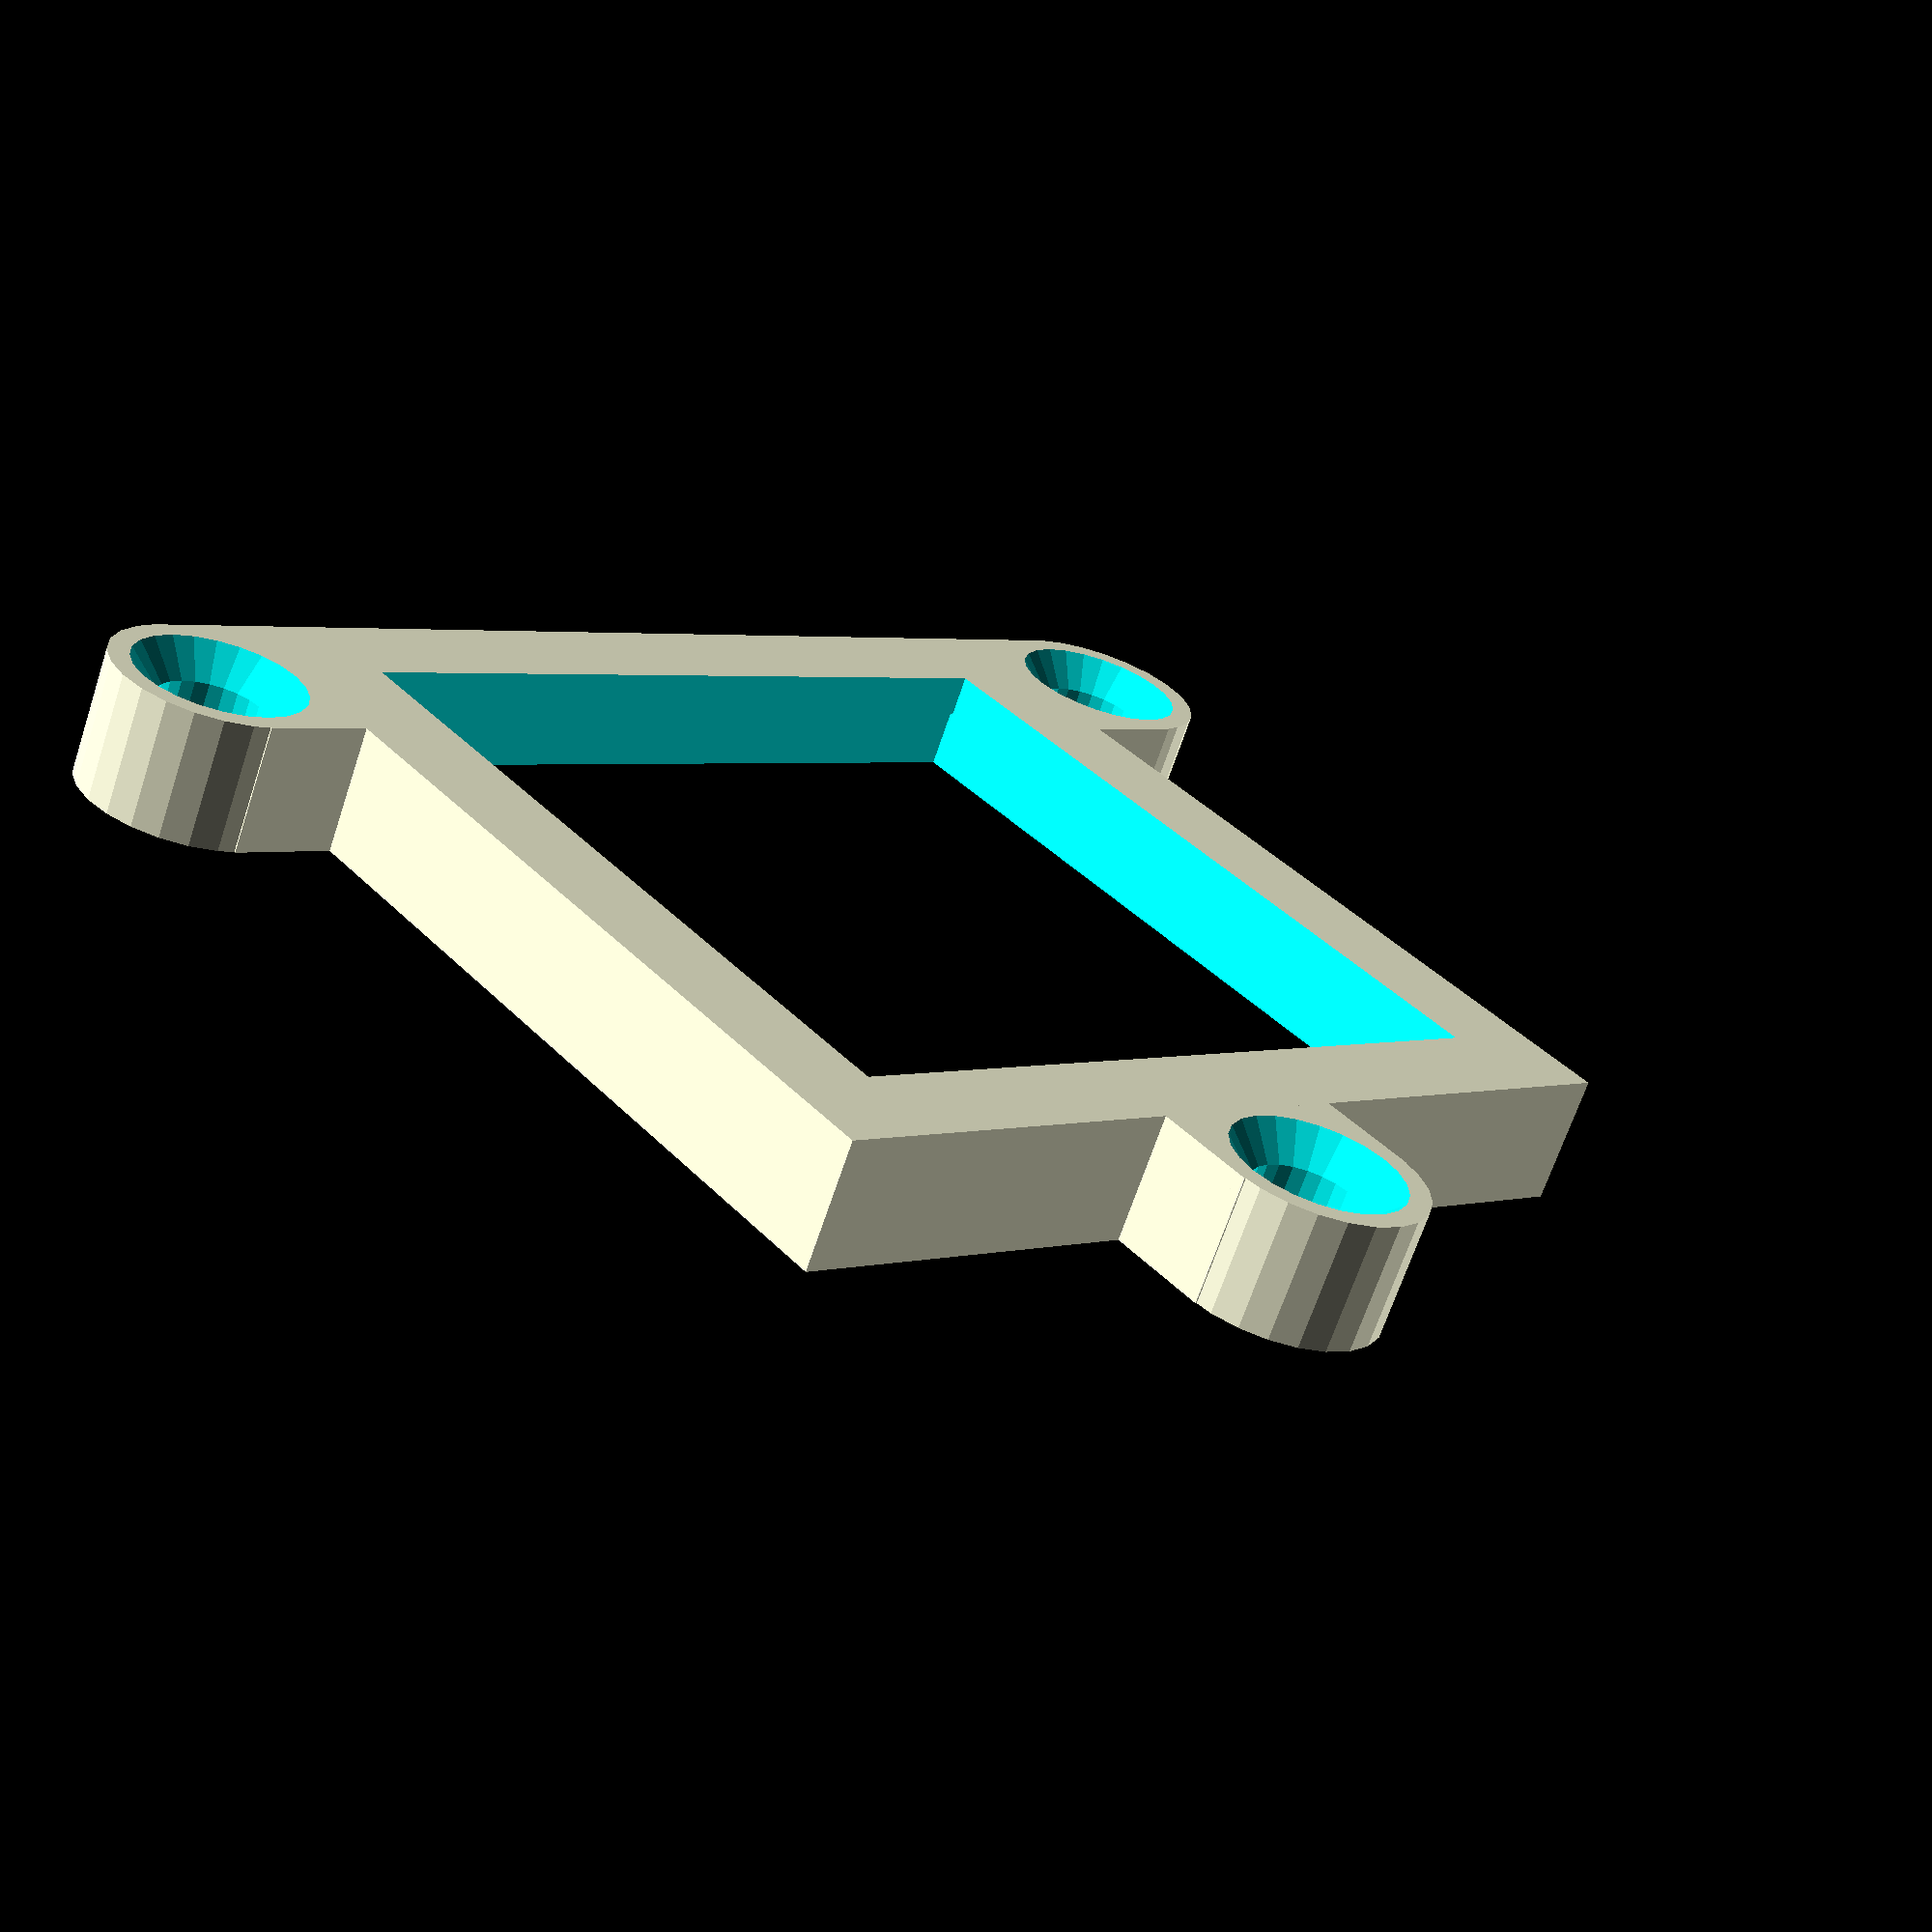
<openscad>
//###############################################################################
//#                                                                             #
//###############################################################################
//#    Copyright 2020 Dirk Heisswolf                                            #
//#    This file is part of the DIY Laser Bed project.                          #
//#                                                                             #
//#    This project is free software: you can redistribute it and/or modify     #
//#    it under the terms of the GNU General Public License as published by     #
//#    the Free Software Foundation, either version 3 of the License, or        #
//#    (at your option) any later version.                                      #
//#                                                                             #
//#    This project is distributed in the hope that it will be useful,          #
//#    but WITHOUT ANY WARRANTY; without even the implied warranty of           #
//#    MERCHANTABILITY or FITNESS FOR A PARTICULAR PURPOSE.  See the            #
//#    GNU General Public License for more details.                             #
//#                                                                             #
//#    You should have received a copy of the GNU General Public License        #
//#    along with this project.  If not, see <http://www.gnu.org/licenses/>.    #
//#                                                                             #
//###############################################################################
//# Description:                                                                #
//#   A bracket to secure a square water flow ibdicator.                        #
//#                                                                             #
//###############################################################################
//# Version History:                                                            #
//#   February 27, 2020                                                         #
//#      - Initial release                                                      #
//#                                                                             #
//###############################################################################
//Parameters
$d_cable     =  8;                  //diameter of the cable
$fn          = 24;

module flowind_bracket() {
    //Body
    difference() {
        union() {
          translate([0,0,3])      cube([45,45,6],true); 

          translate([0,-27,0])    cylinder(6,d=10);
          translate([0,-25,3])    cube([10,5,6],true); 
            
          translate([27,17.5,0])  cylinder(6,d=10); 
          translate([25,17.5,3])  cube([5,10,6],true); 

          translate([-27,17.5,0]) cylinder(6,d=10);             
          translate([-25,17.5,3]) cube([5,10,6],true); 
        }
        union() {
          translate([0,0,7])       cube([41,41,10],true); 
          translate([0,0,0])       cube([36,36,20],true); 

          translate([0,-27,-1])    cylinder(8,d=5);
          translate([0,-27,-1])    cylinder(3,d1=10,d2=4);

          translate([27,17.5,-1])  cylinder(8,d=5); 
          translate([27,17.5,-1])  cylinder(3,d1=10,d2=4);

          translate([-27,17.5,-1]) cylinder(8,d=5);             
          translate([-27,17.5,-1]) cylinder(3,d1=10,d2=4);
        }
    }
}

//if ($preview) {

   flowind_bracket();
//}
</openscad>
<views>
elev=246.9 azim=220.4 roll=18.4 proj=p view=wireframe
</views>
